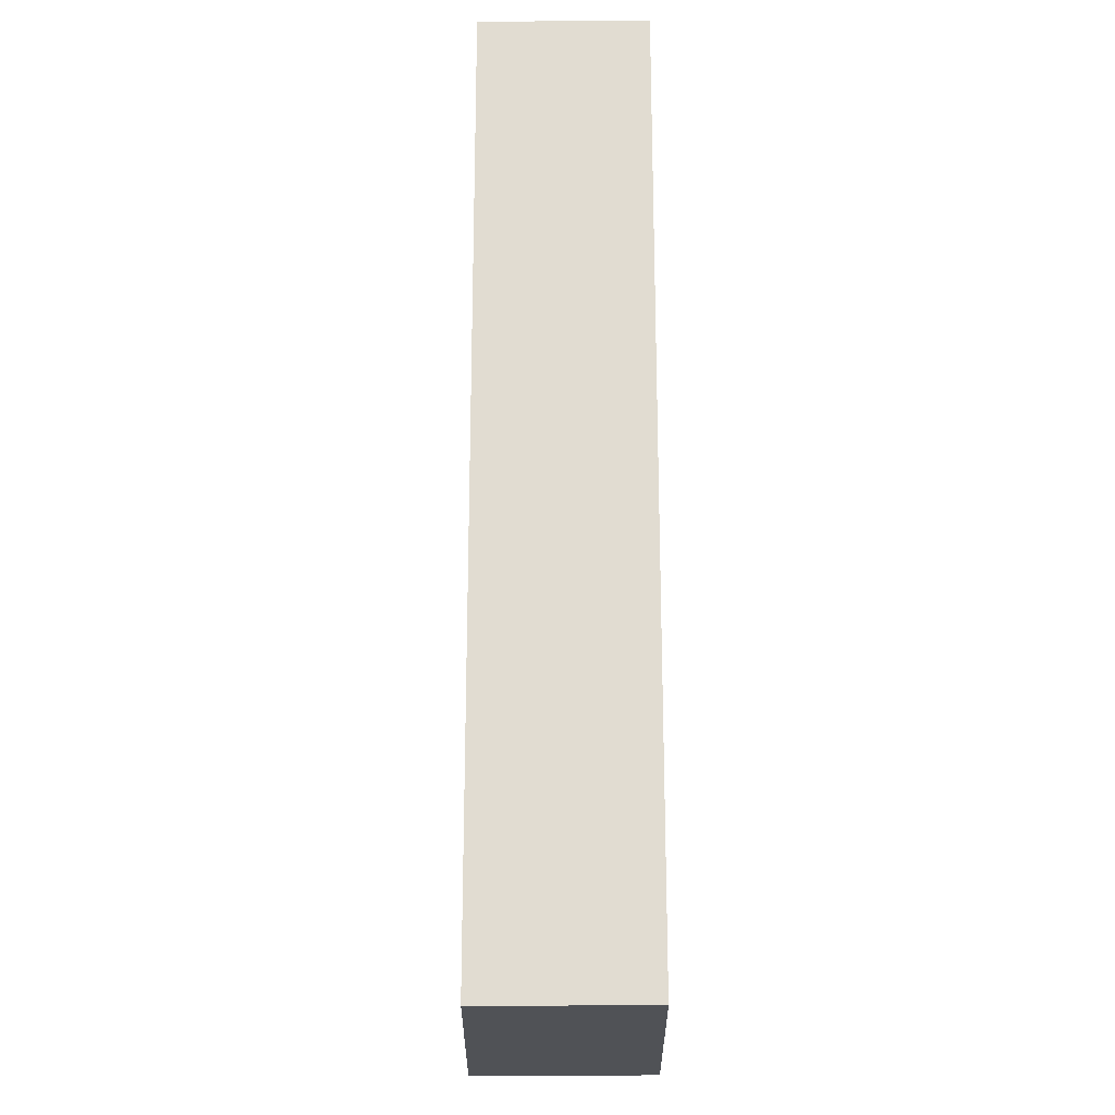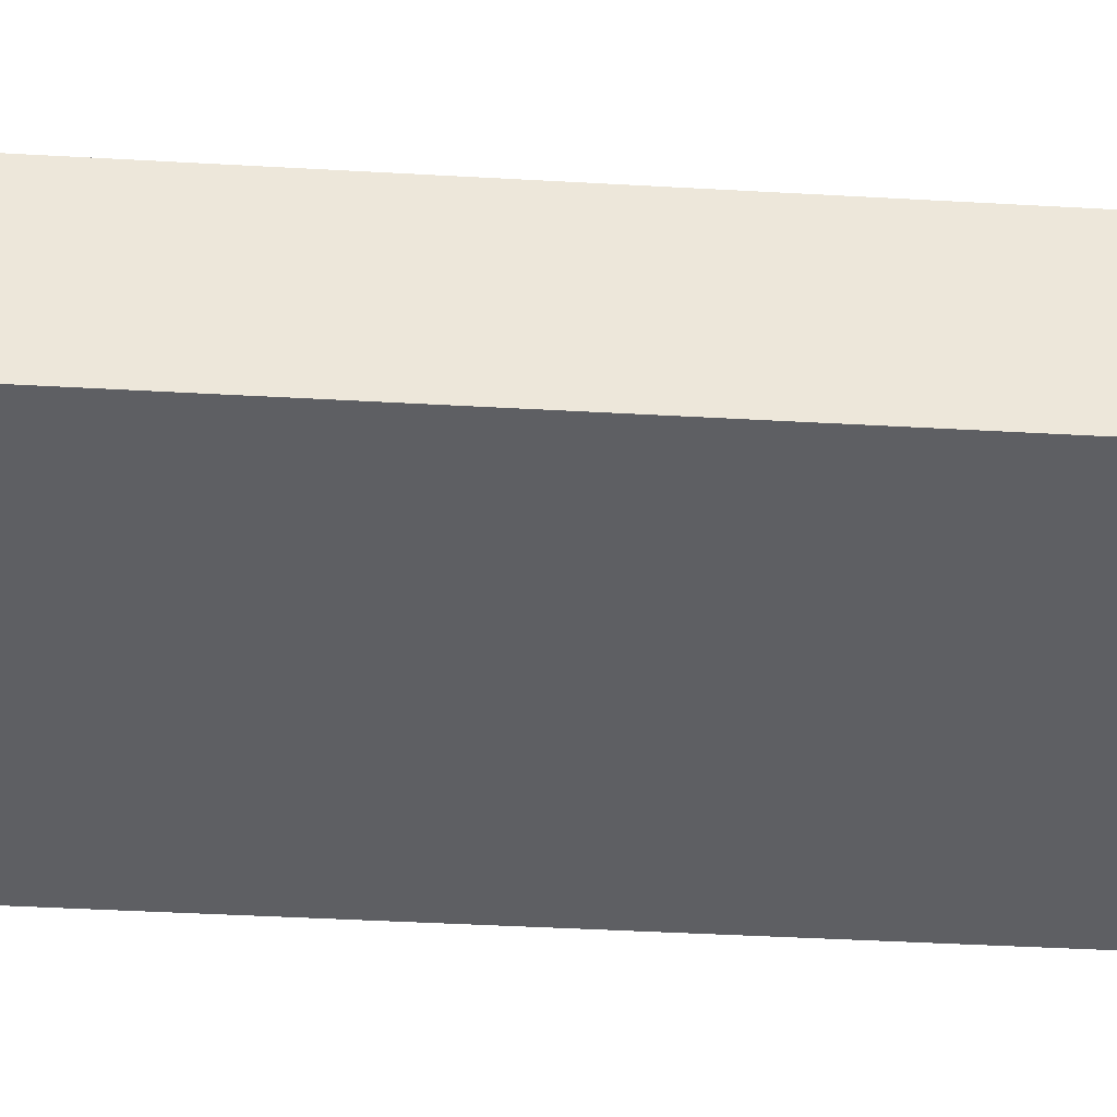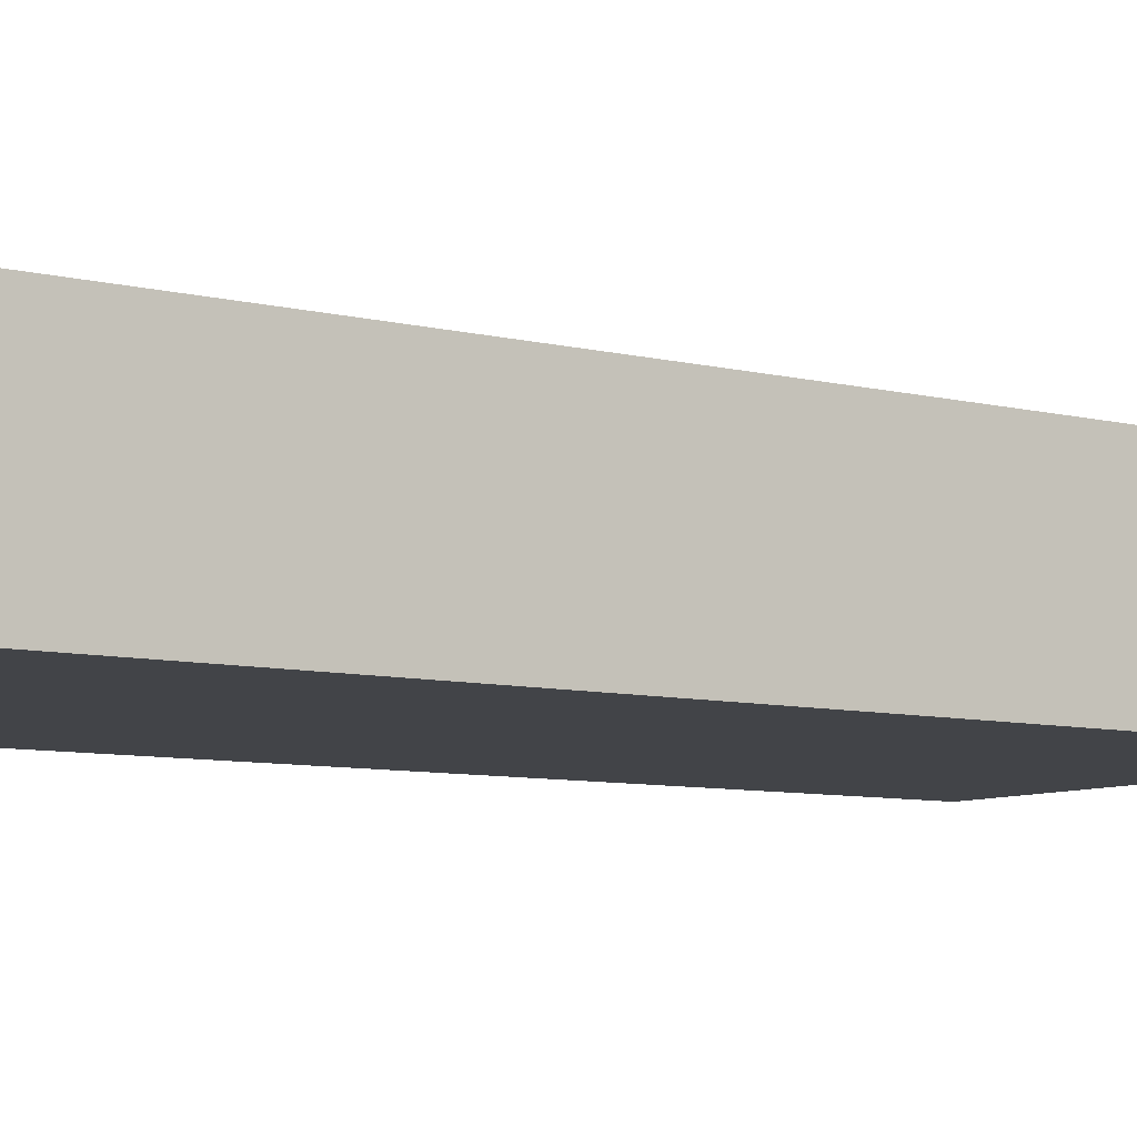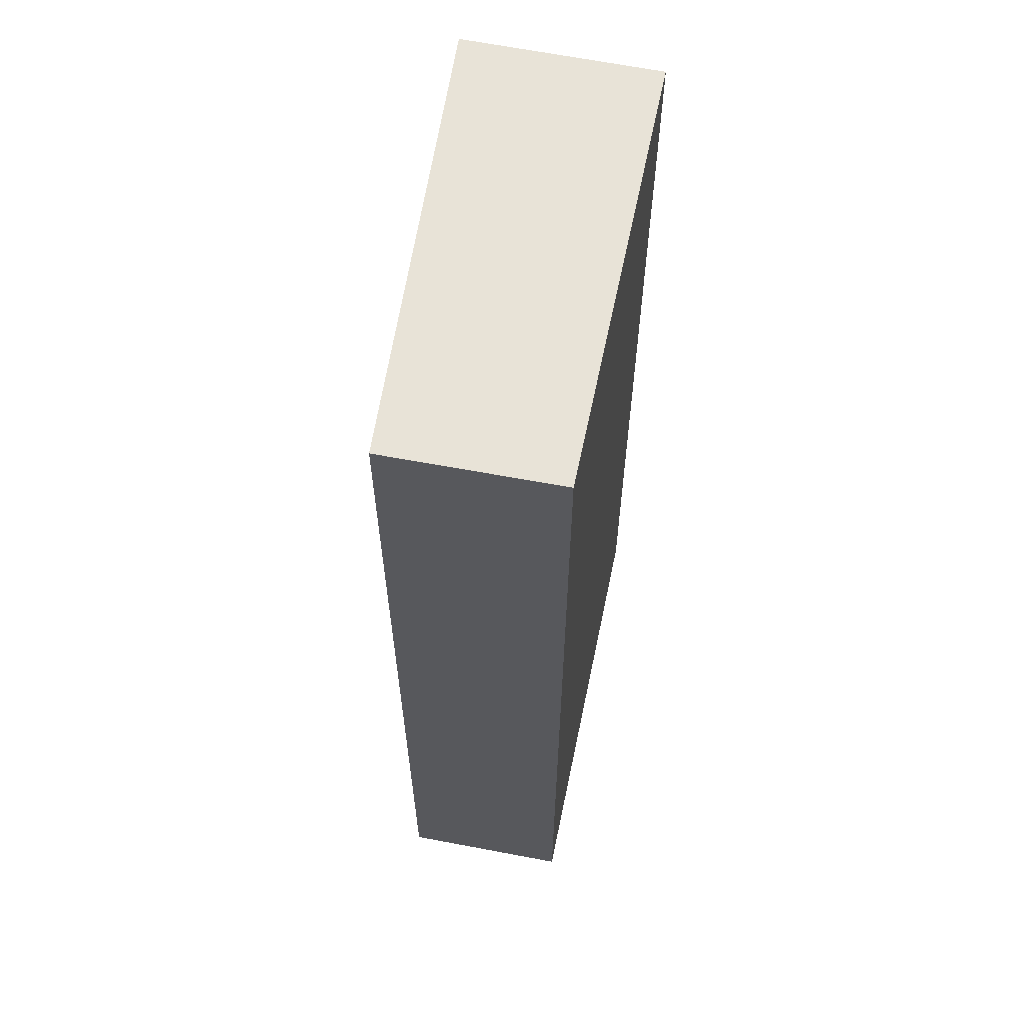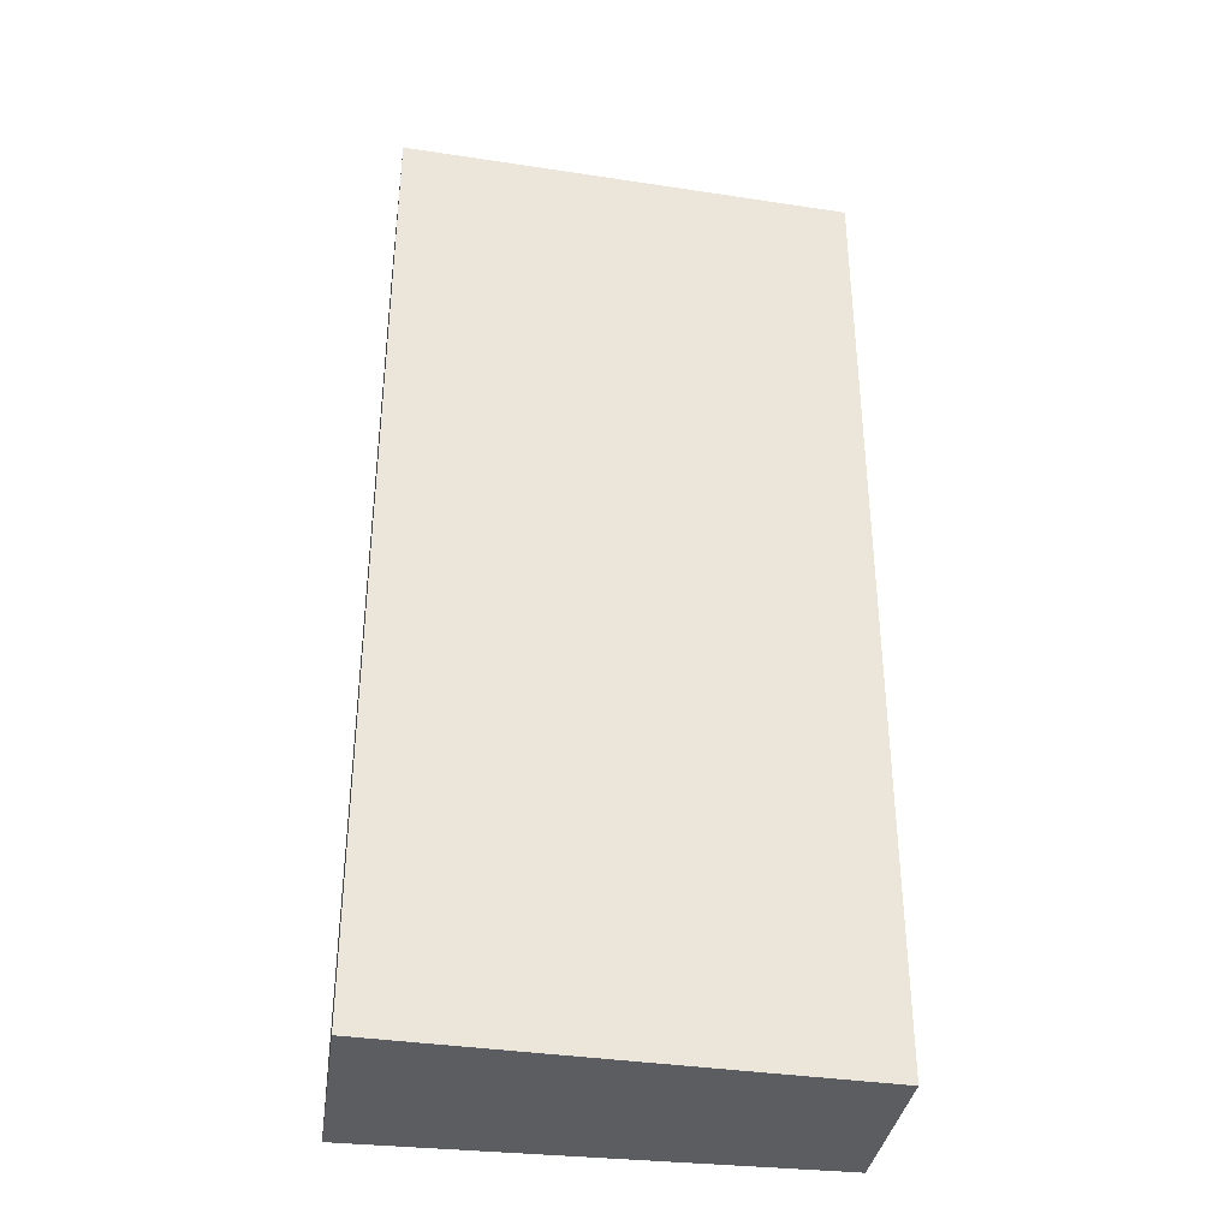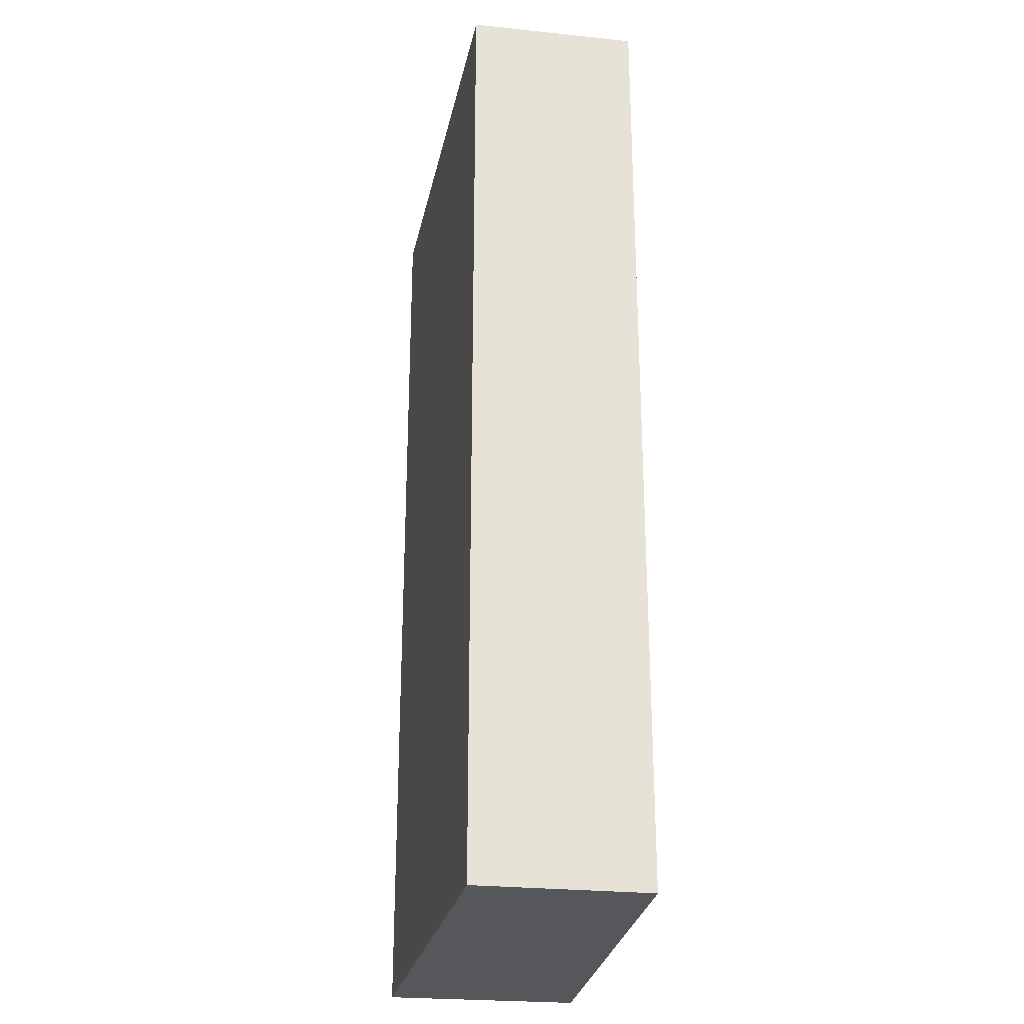
<metadata>
{"format":"obj","ext":"obj","renderer":"f3d","projection":"perspective","resolution":1024,"background":"white","views":[{"elev":-21.1,"azim":91.7,"up":"+Y"},{"elev":-41.7,"azim":86.1,"up":"+Z"},{"elev":-7.9,"azim":55.0,"up":"+Z"},{"elev":61.5,"azim":101.8,"up":"+Y"},{"elev":-36.4,"azim":-8.0,"up":"+Y"},{"elev":-26.6,"azim":81.7,"up":"+Y"}]}
</metadata>
<code>
v 0.2832 0.44 0.168
v 0.2832 -0.408 0.168
v 0.281 0.44 0.01762
v -0.1153 0.44 0.01762
v -0.1153 -0.408 0.1901
v 0.281 -0.408 0.01762
v -0.1153 0.44 0.1901
v -0.1153 -0.408 0.01762
f 1 2 3
f 1 3 4
f 5 2 1
f 6 3 2
f 6 4 3
f 6 2 5
f 7 5 1
f 7 1 4
f 7 4 5
f 8 6 5
f 8 5 4
f 8 4 6

</code>
